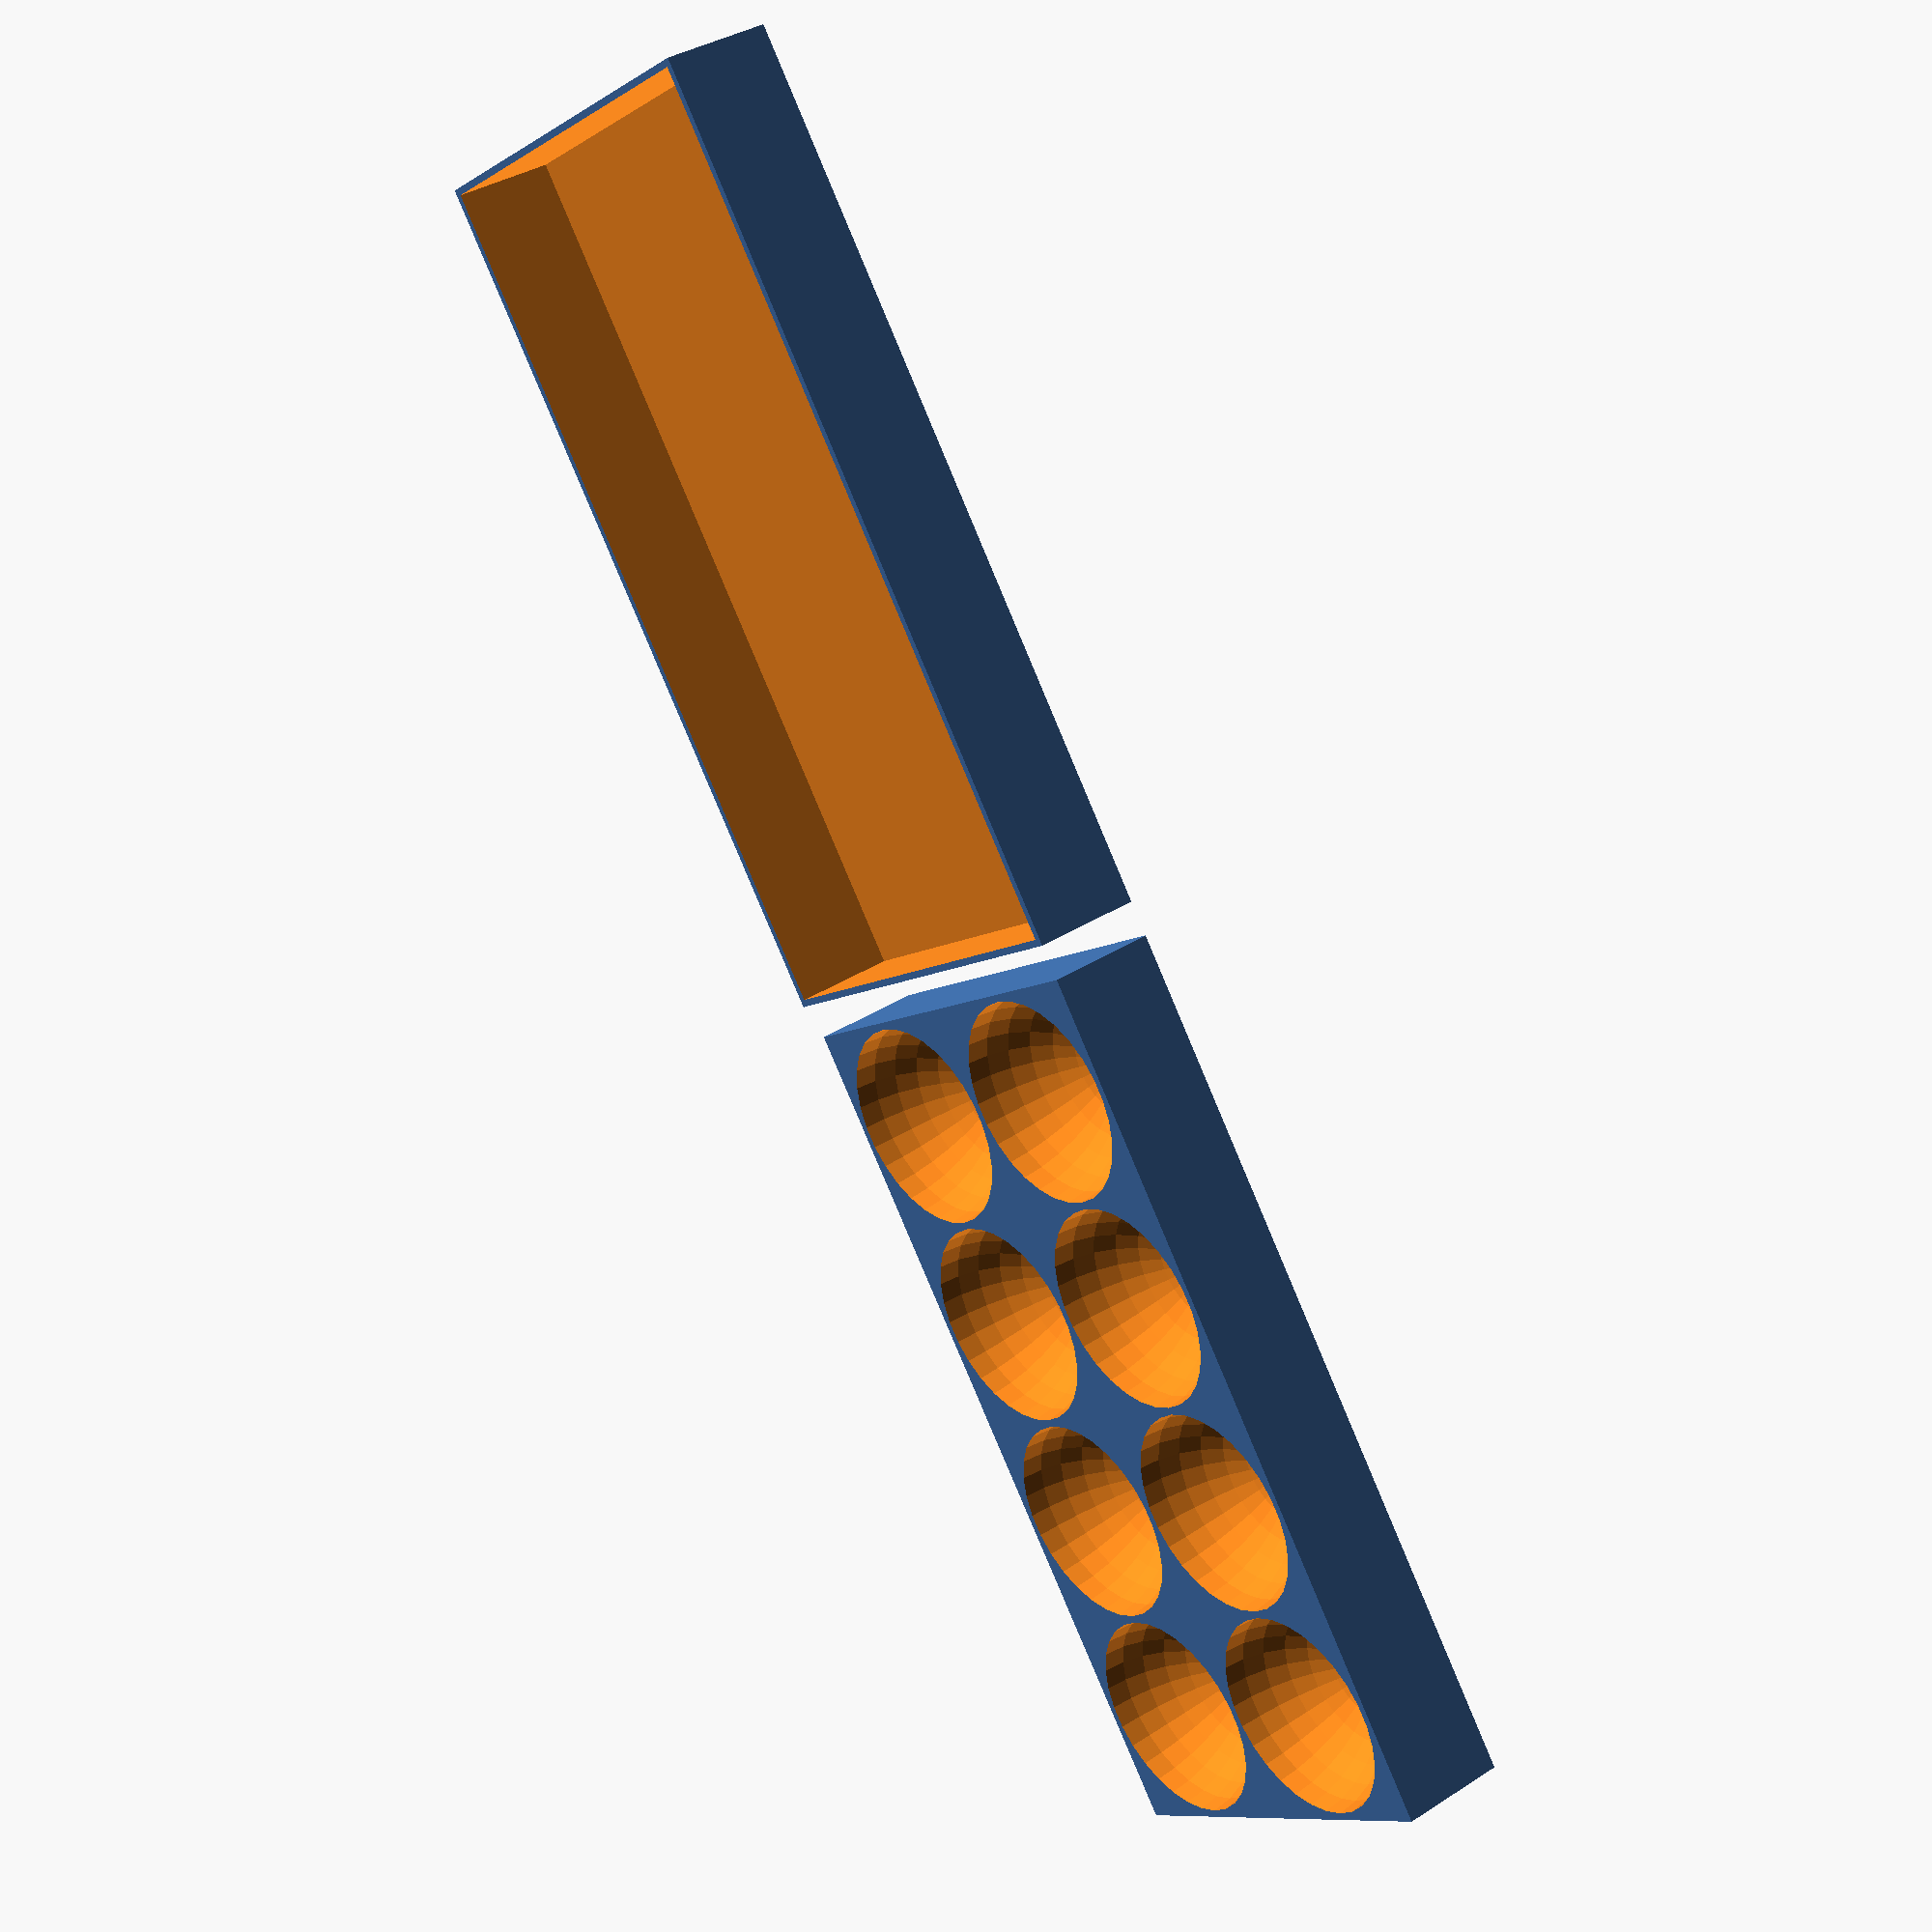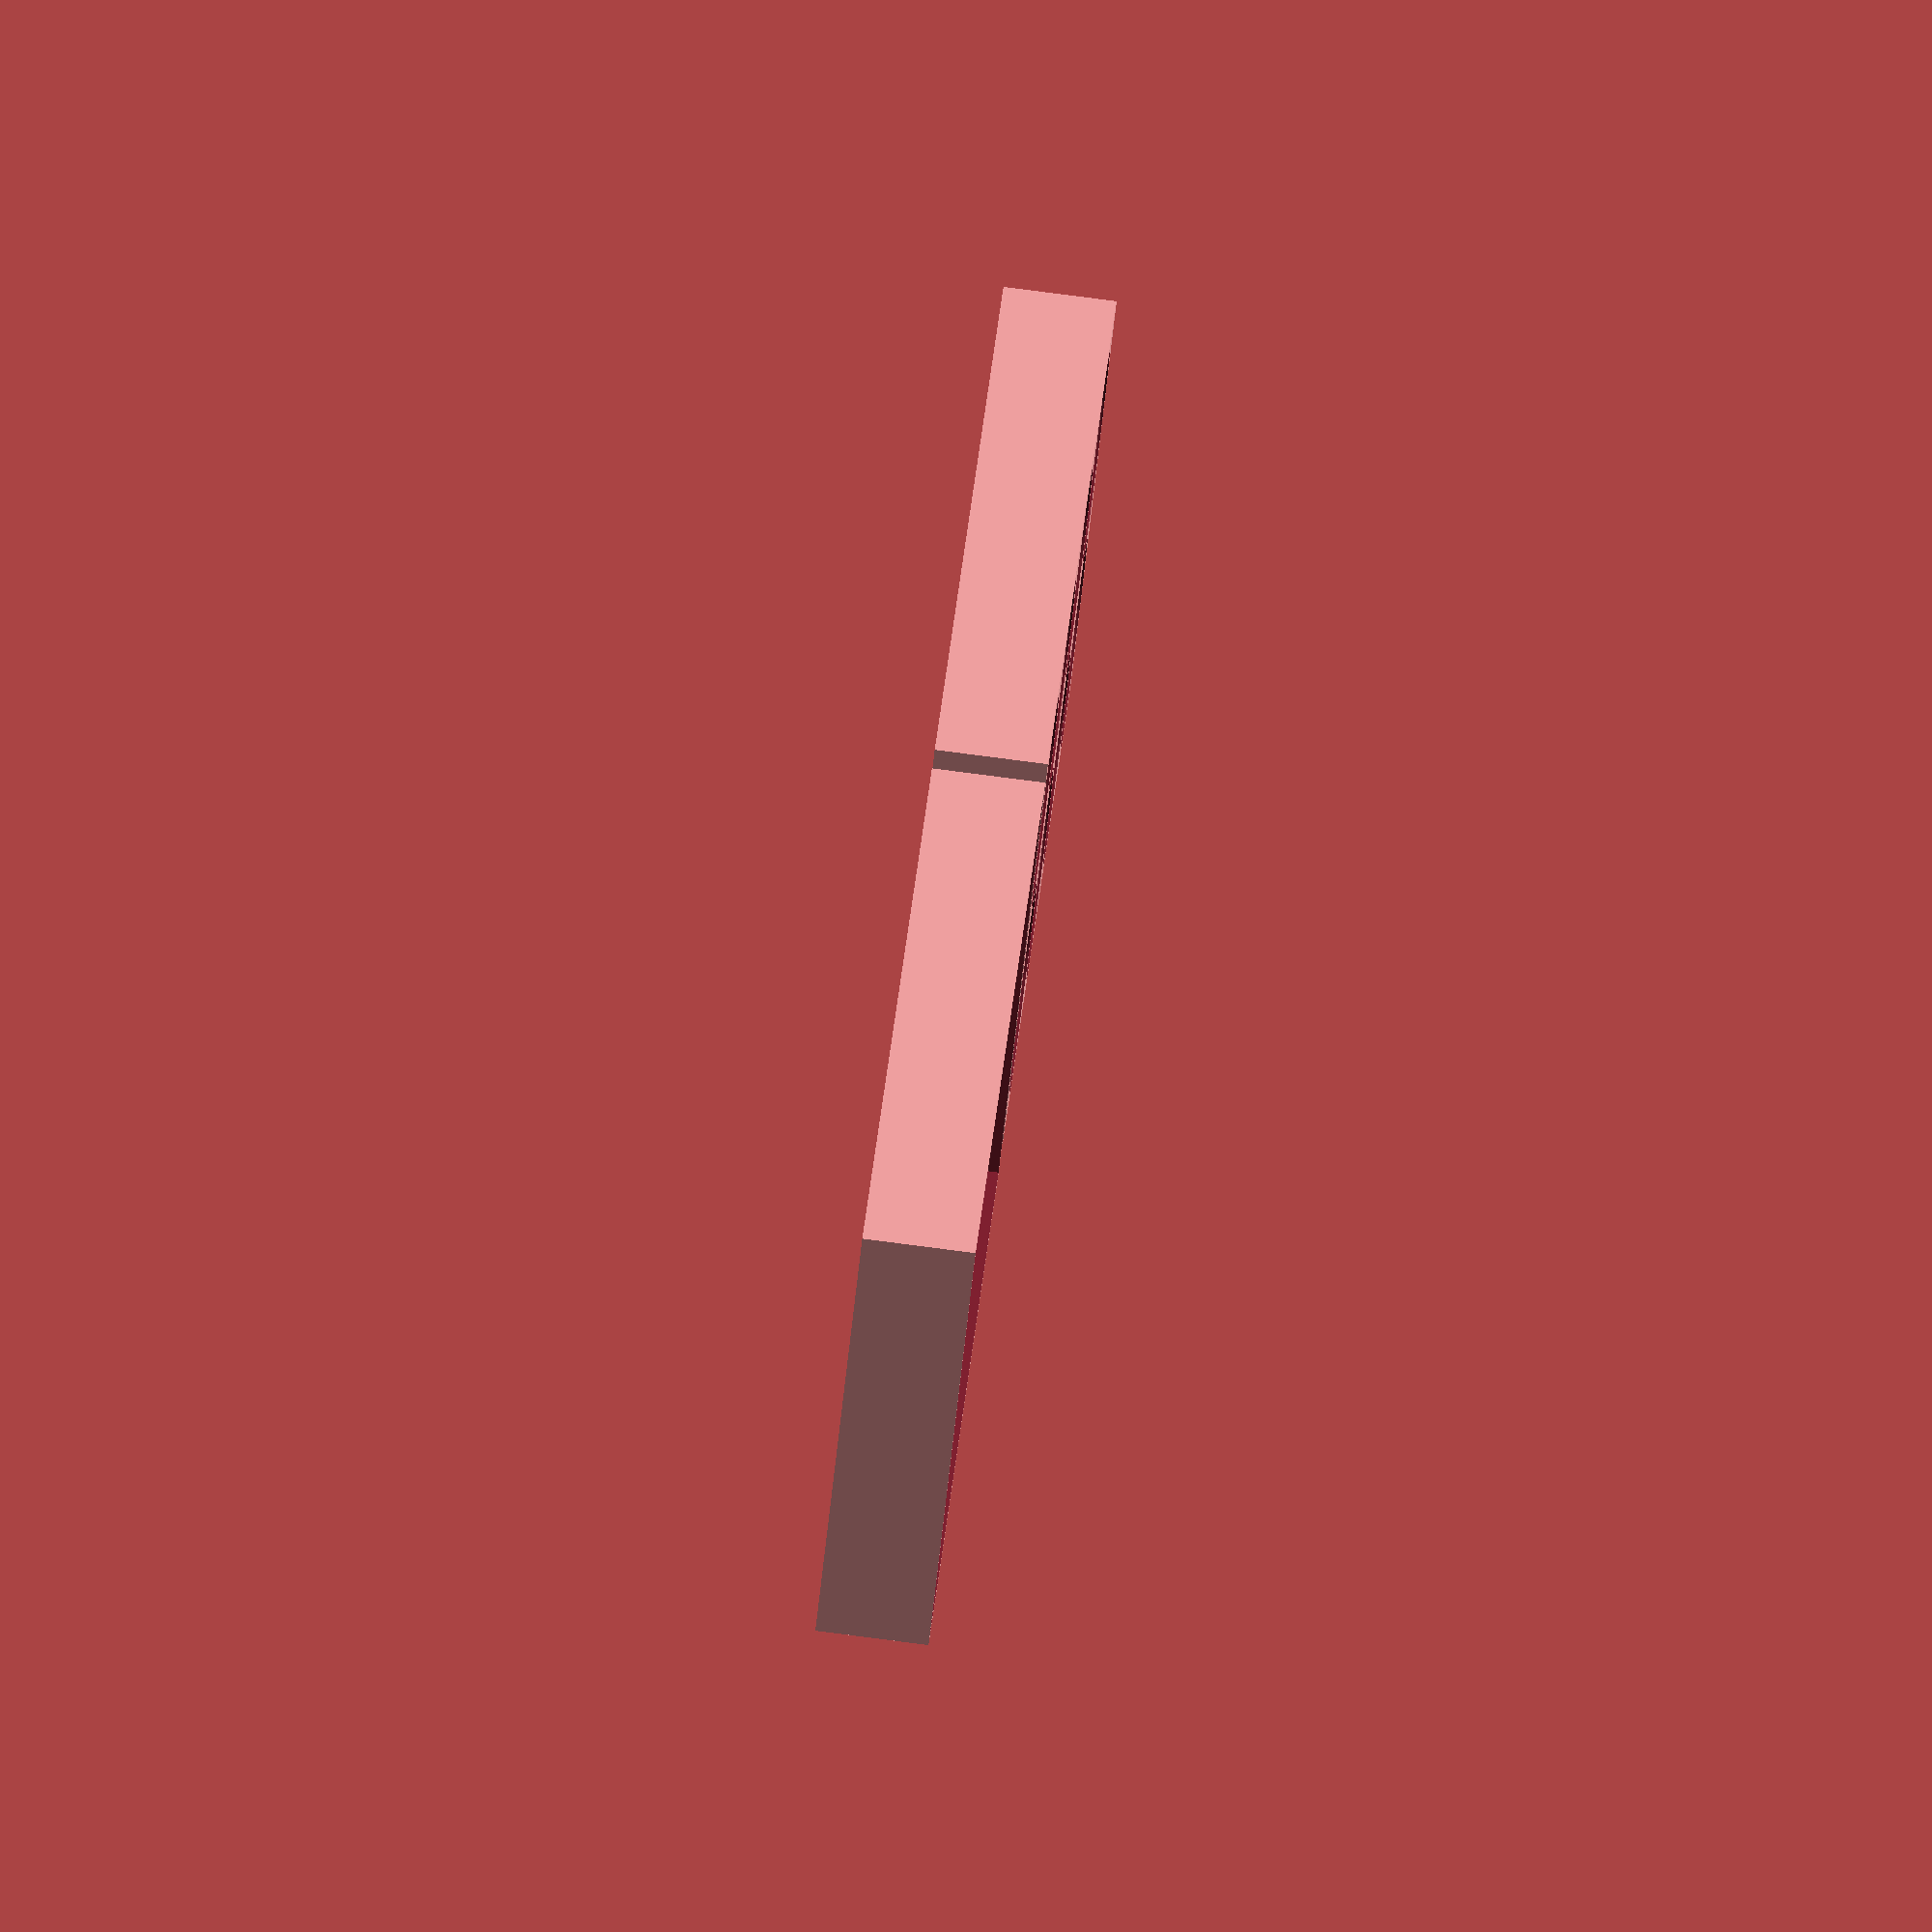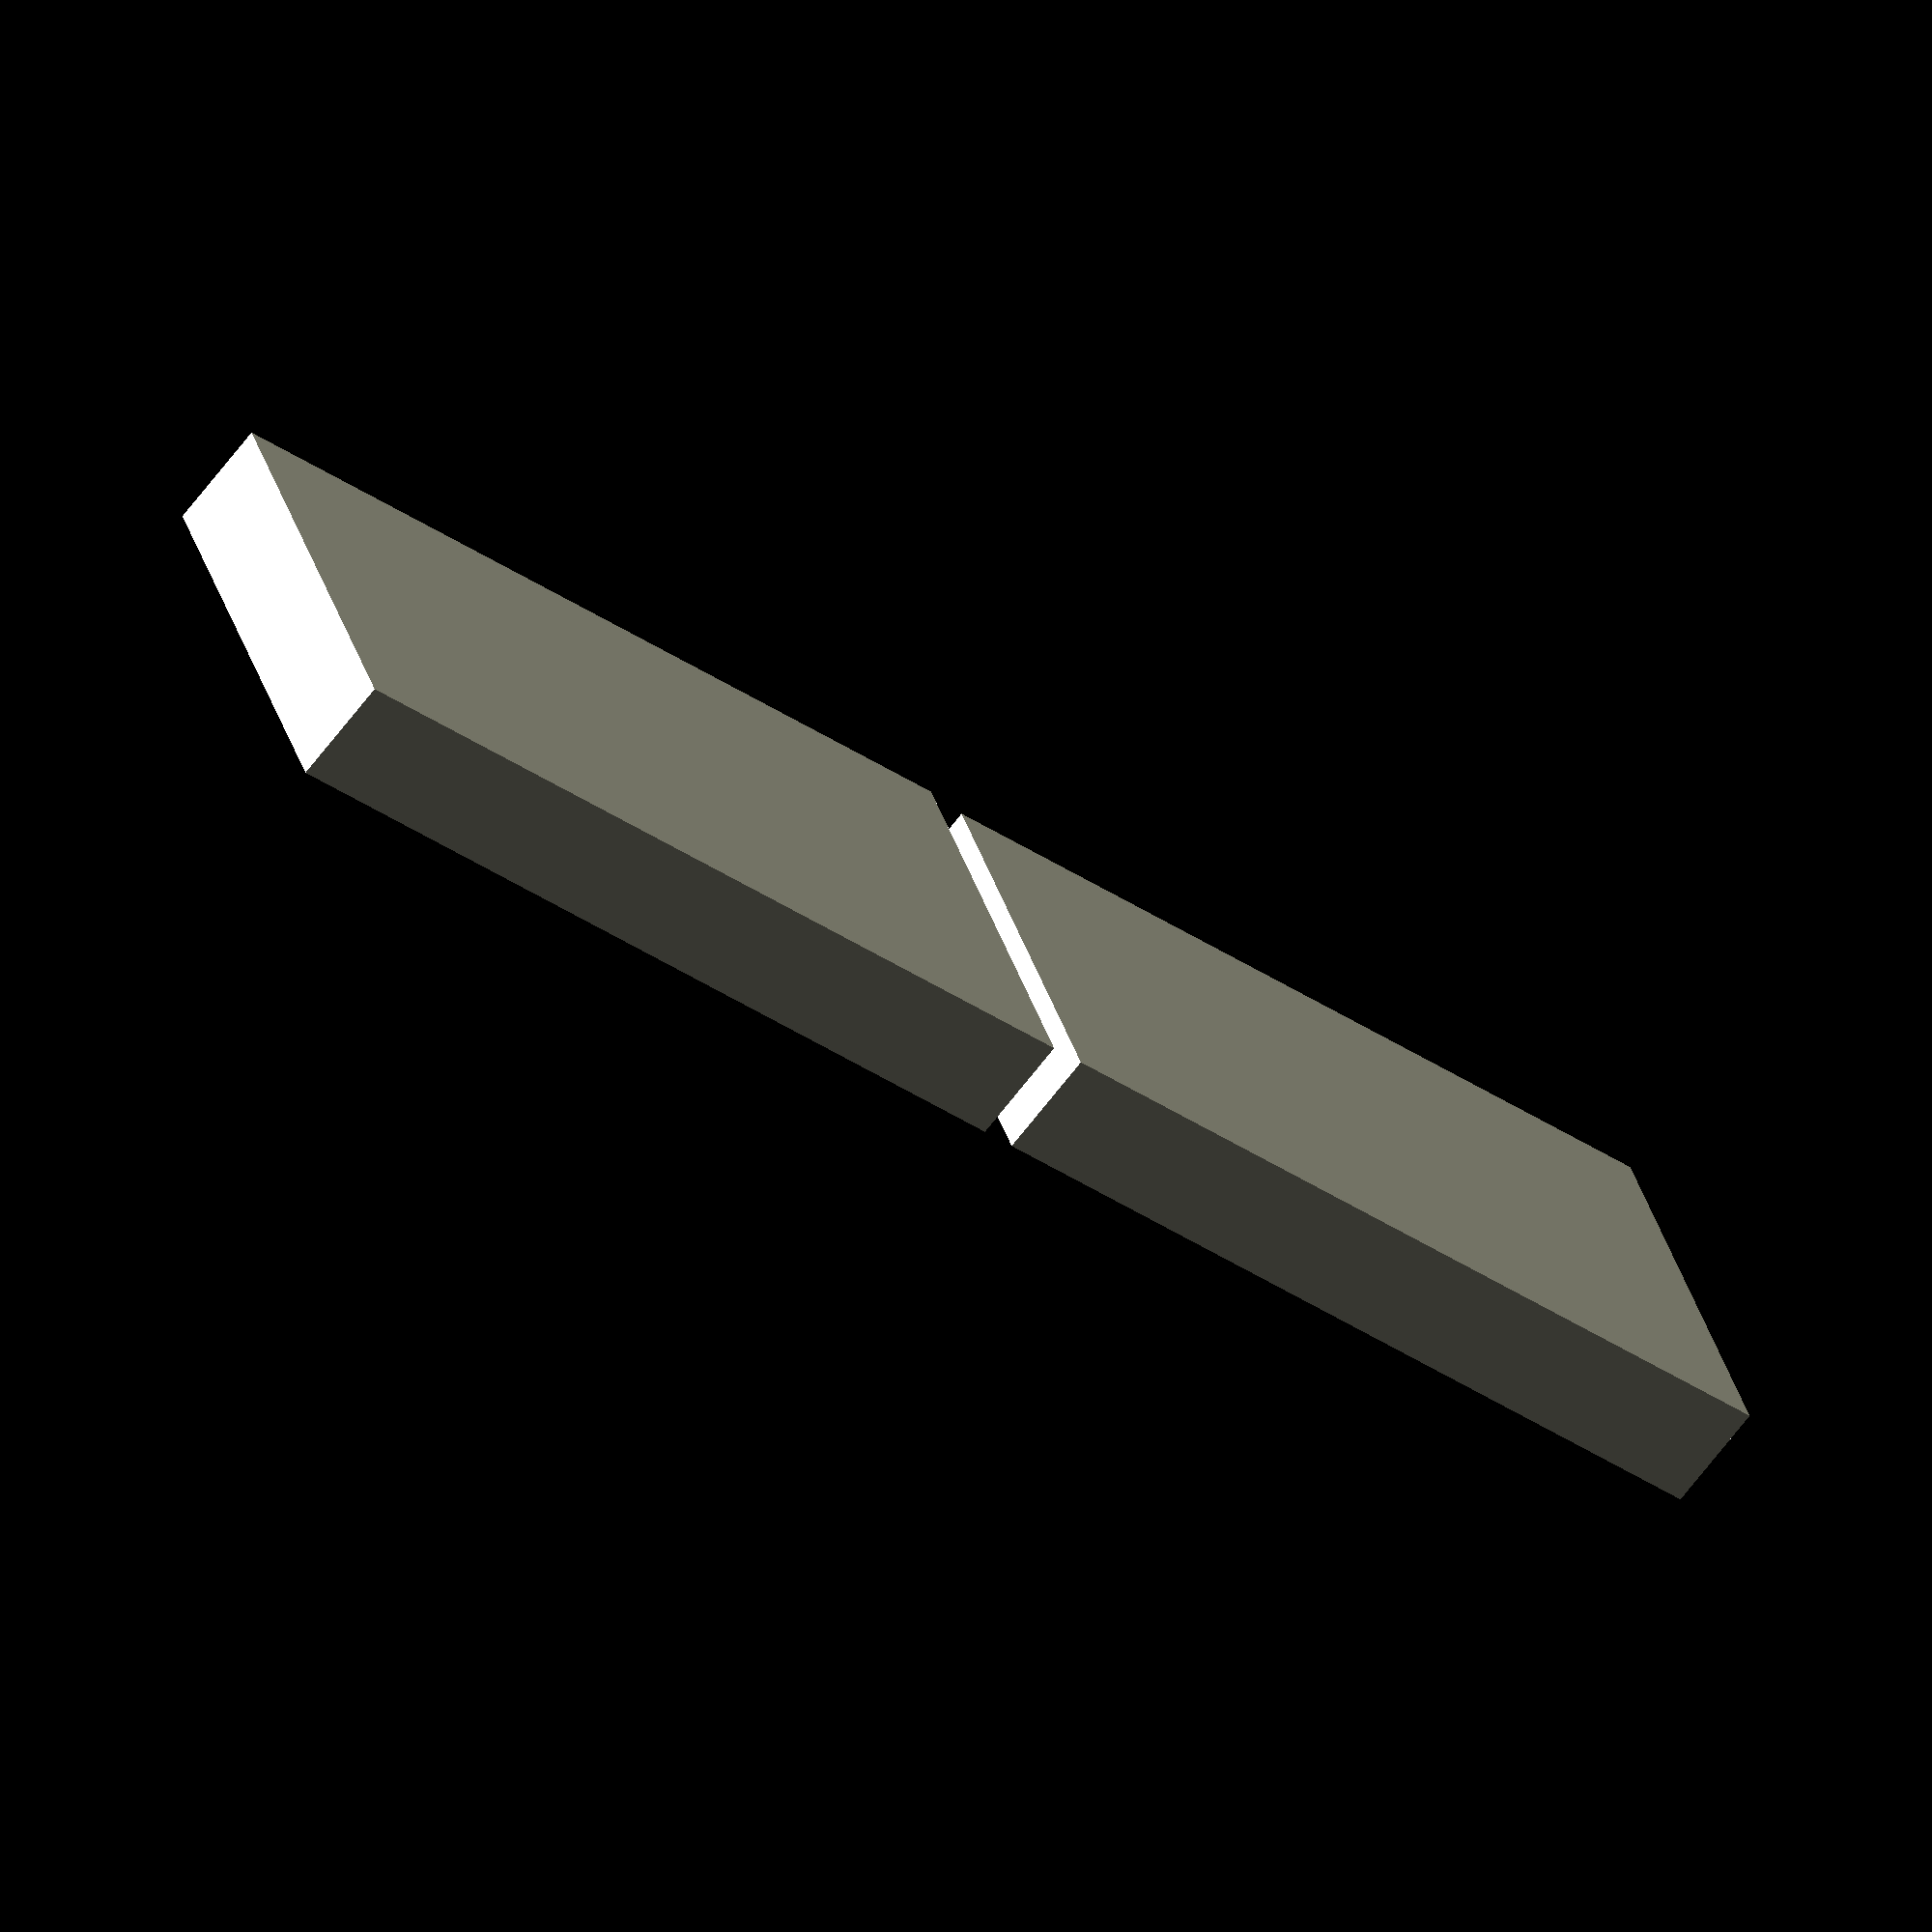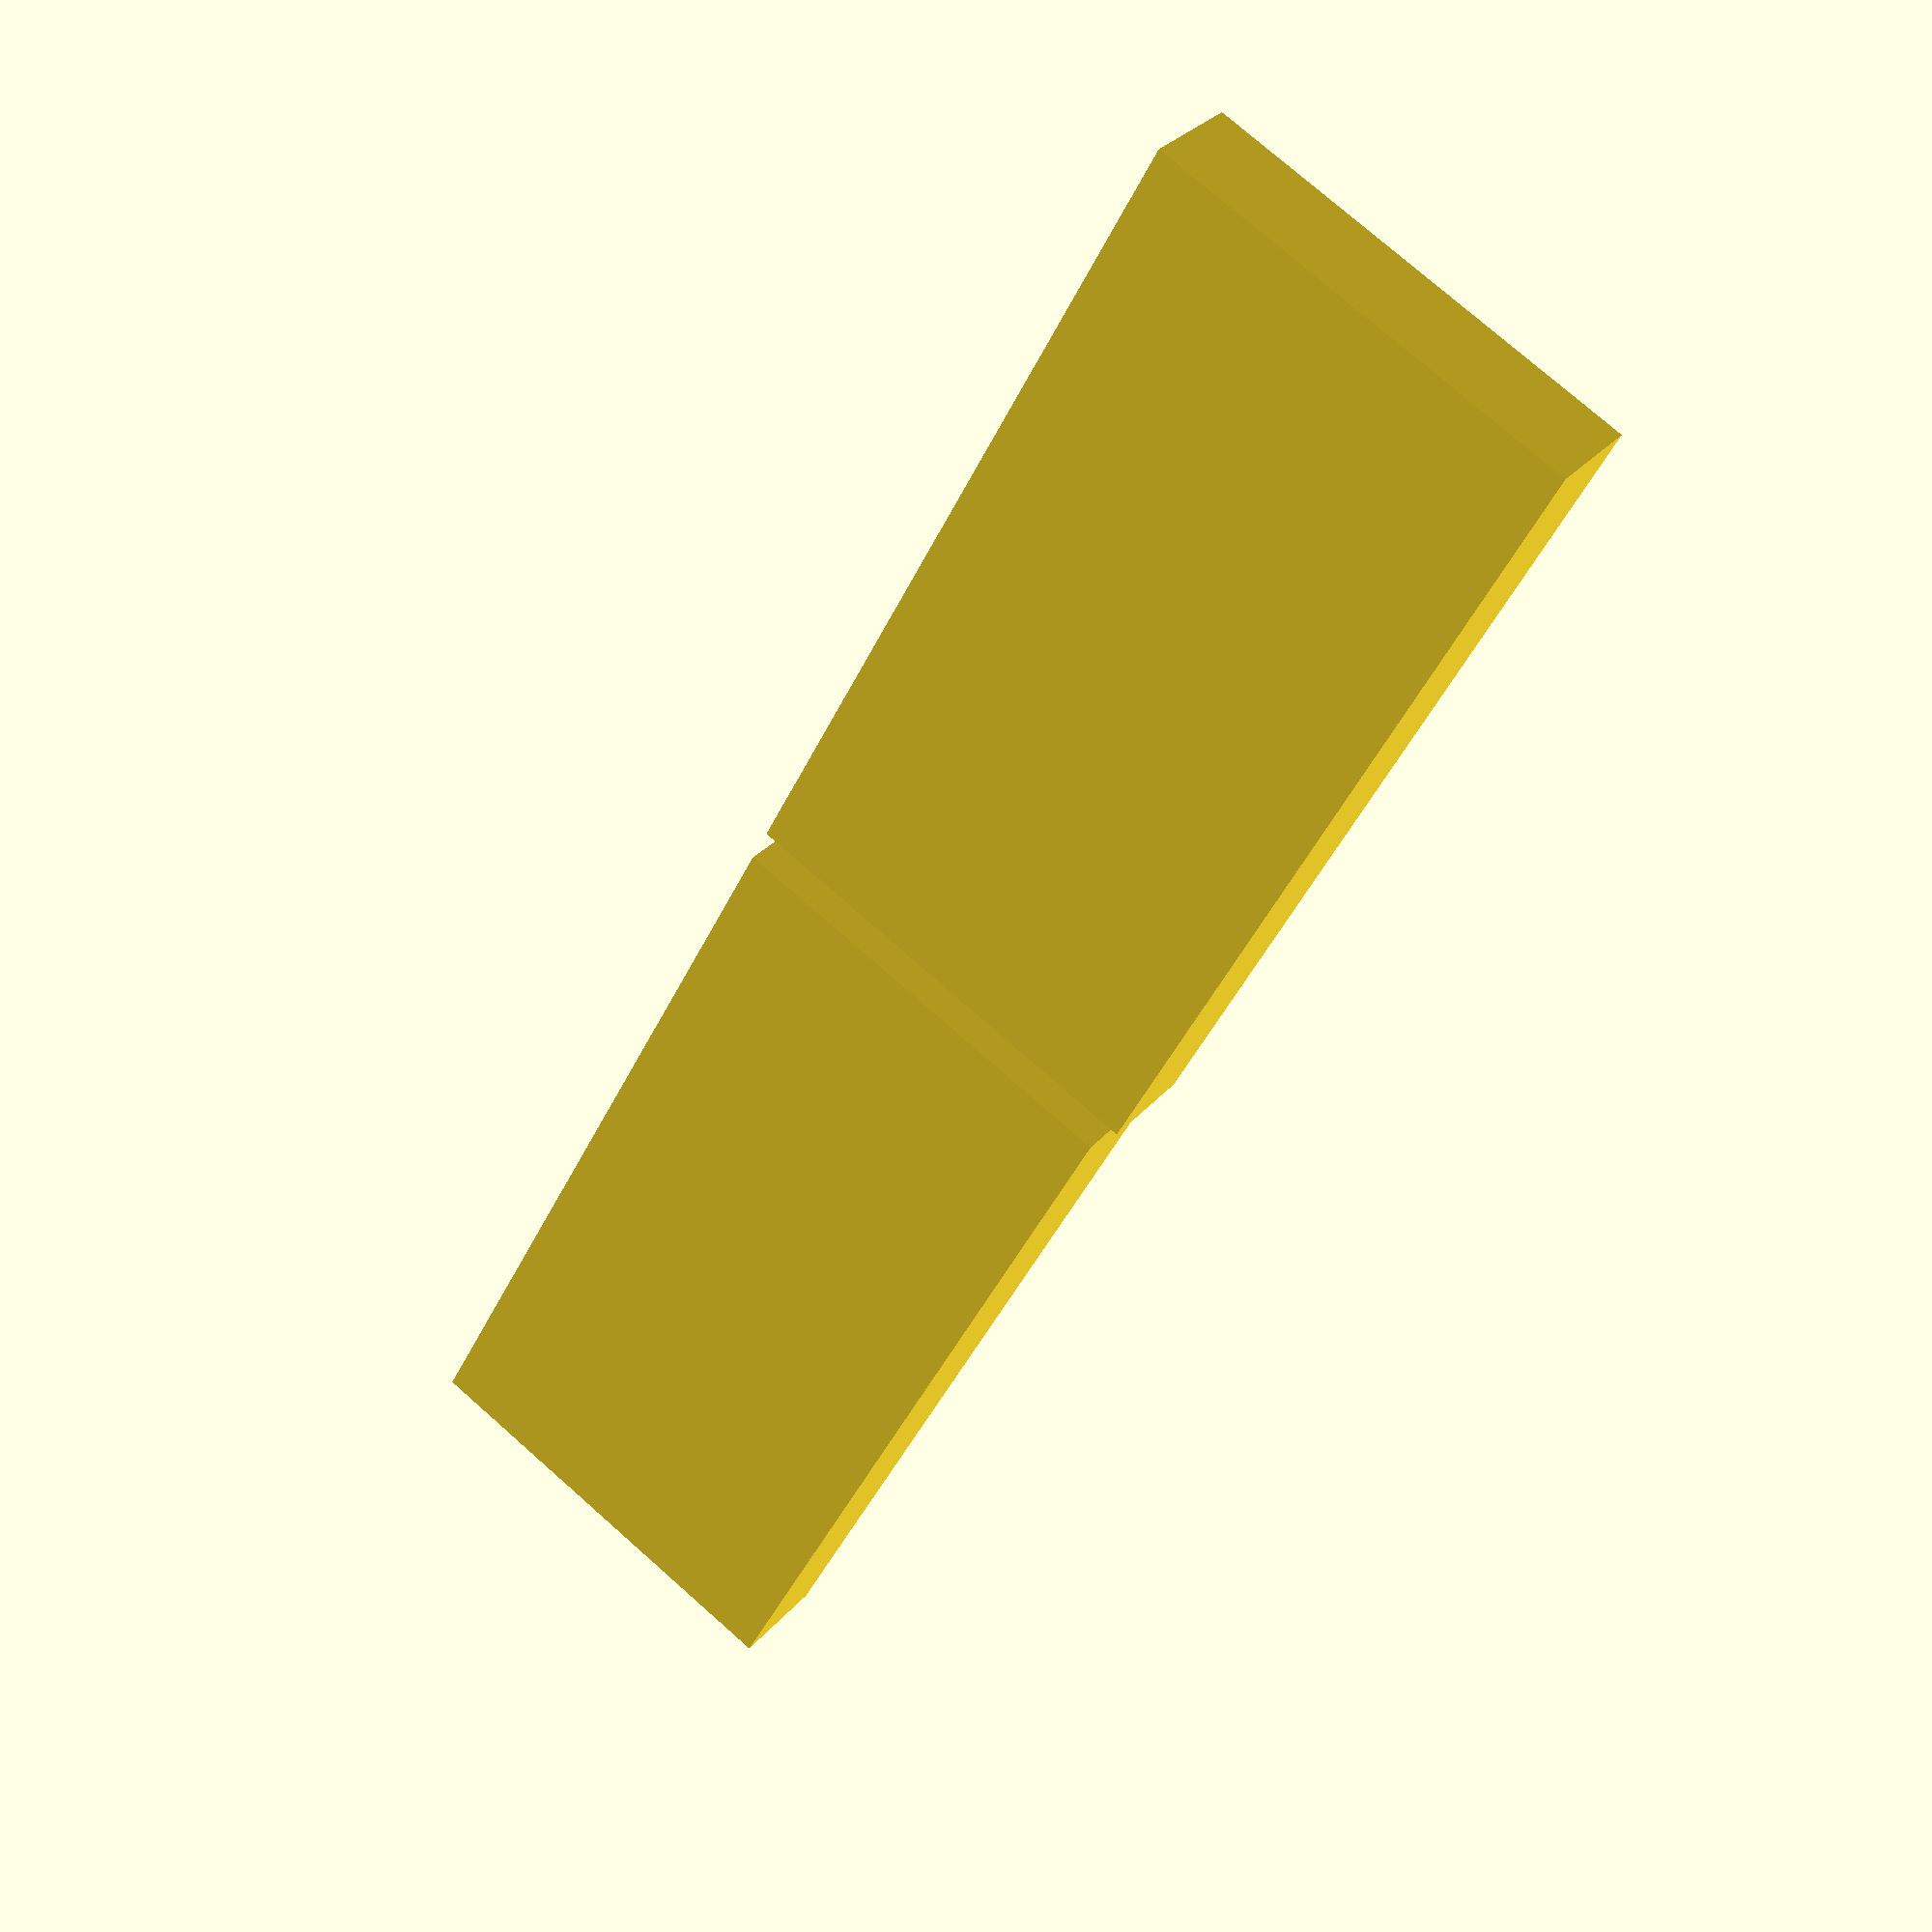
<openscad>
wt = 2;

bowl_r = 30;

box_inside_x = 171;
box_inside_y = 220;

box_inside_z = 220;

bowls_x = 4;
bowls_y = 2;

table_tray_x = bowls_x*(bowl_r*2+wt)+wt;
table_tray_y = bowls_y*(bowl_r*2+wt)+wt;
table_tray_z = bowl_r+wt;

if (table_tray_x > (box_inside_x-1)) echo("BOX TOO BIG OHNO");
if (table_tray_y > (box_inside_y-1)) echo("BOX TOO BIG OHNO");

module table_tray() {
    difference() {
        cube([table_tray_x, table_tray_y, table_tray_z]);
        translate([wt+bowl_r, wt+bowl_r, table_tray_z])
            for (x = [0:bowls_x]) {
                for (y = [0:bowls_y]) {
                    translate([x*(wt+bowl_r*2), y*(wt+bowl_r*2),0]) sphere(r=bowl_r);
                }
            }
    }
}

module table_tray_lid() {
    difference() {
        cube([table_tray_x+wt*2, table_tray_y+wt*2, table_tray_z]);
        translate([wt,wt,wt]) cube([table_tray_x, table_tray_y, table_tray_z]);
    }
}

table_tray();

translate([table_tray_x+10, 0, 0]) table_tray_lid();
</openscad>
<views>
elev=144.5 azim=53.2 roll=130.4 proj=p view=solid
elev=275.7 azim=232.7 roll=277.3 proj=o view=solid
elev=247.1 azim=199.5 roll=37.3 proj=o view=solid
elev=330.8 azim=241.5 roll=211.6 proj=p view=wireframe
</views>
